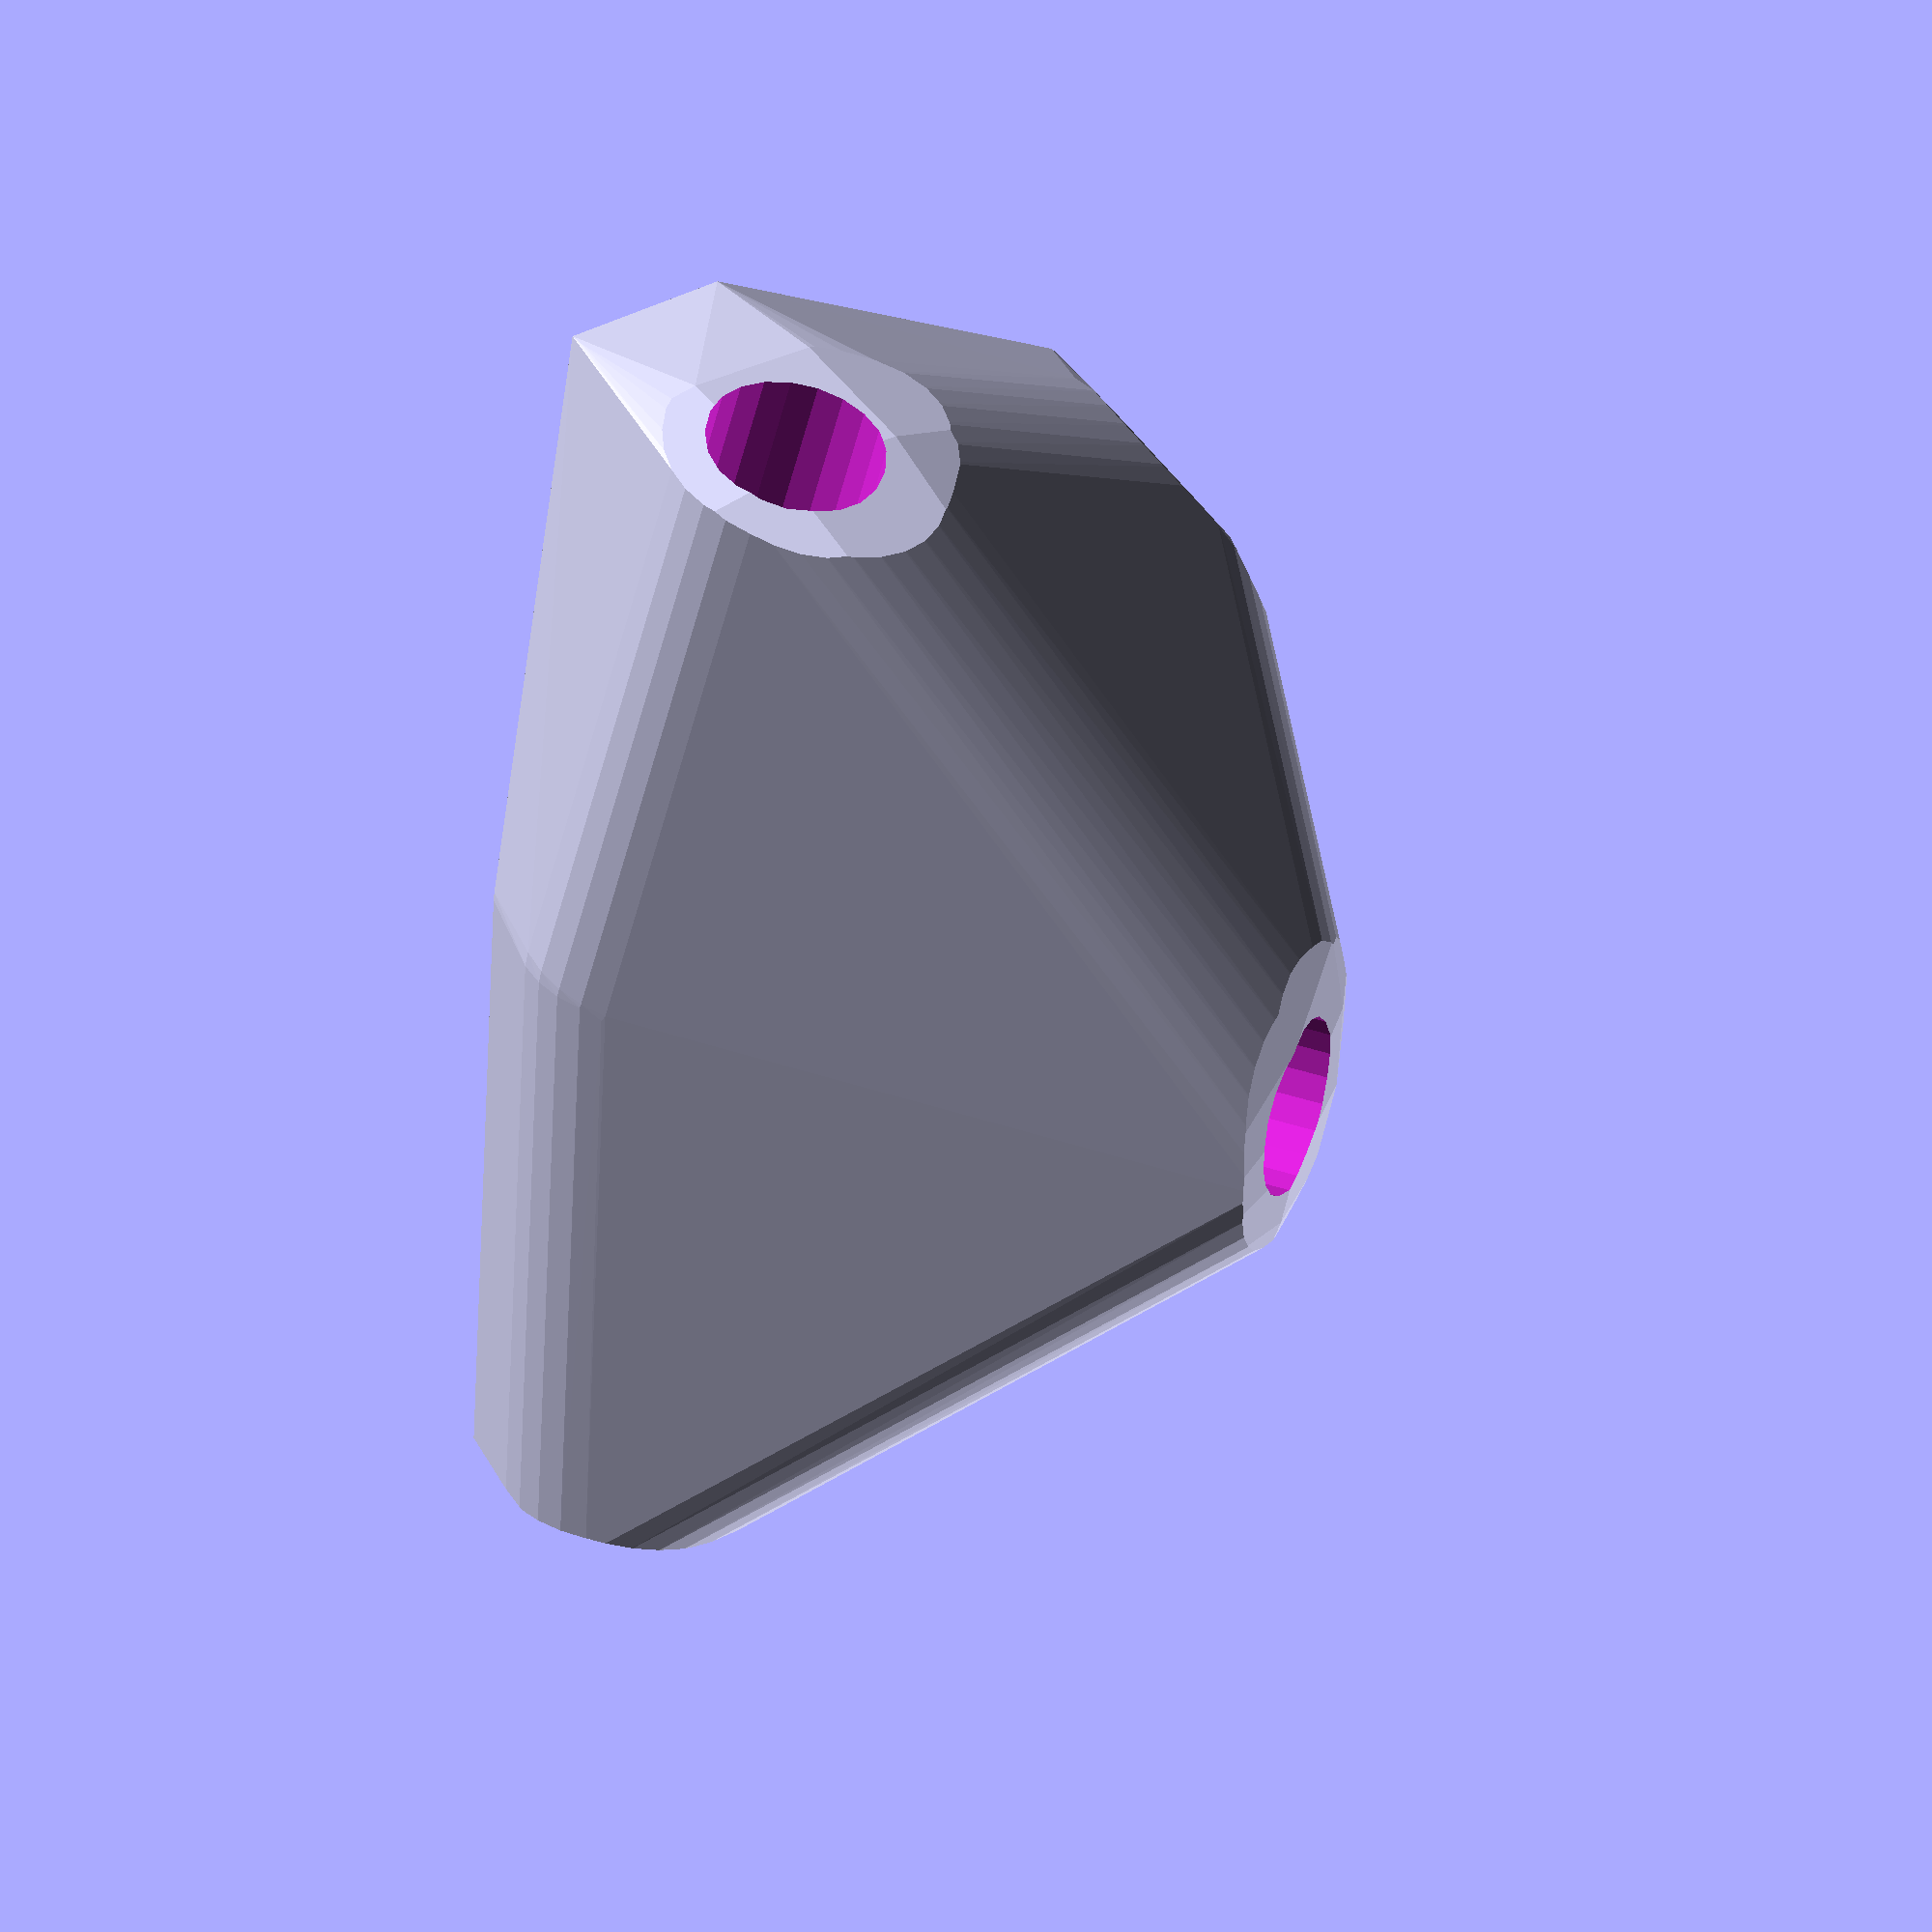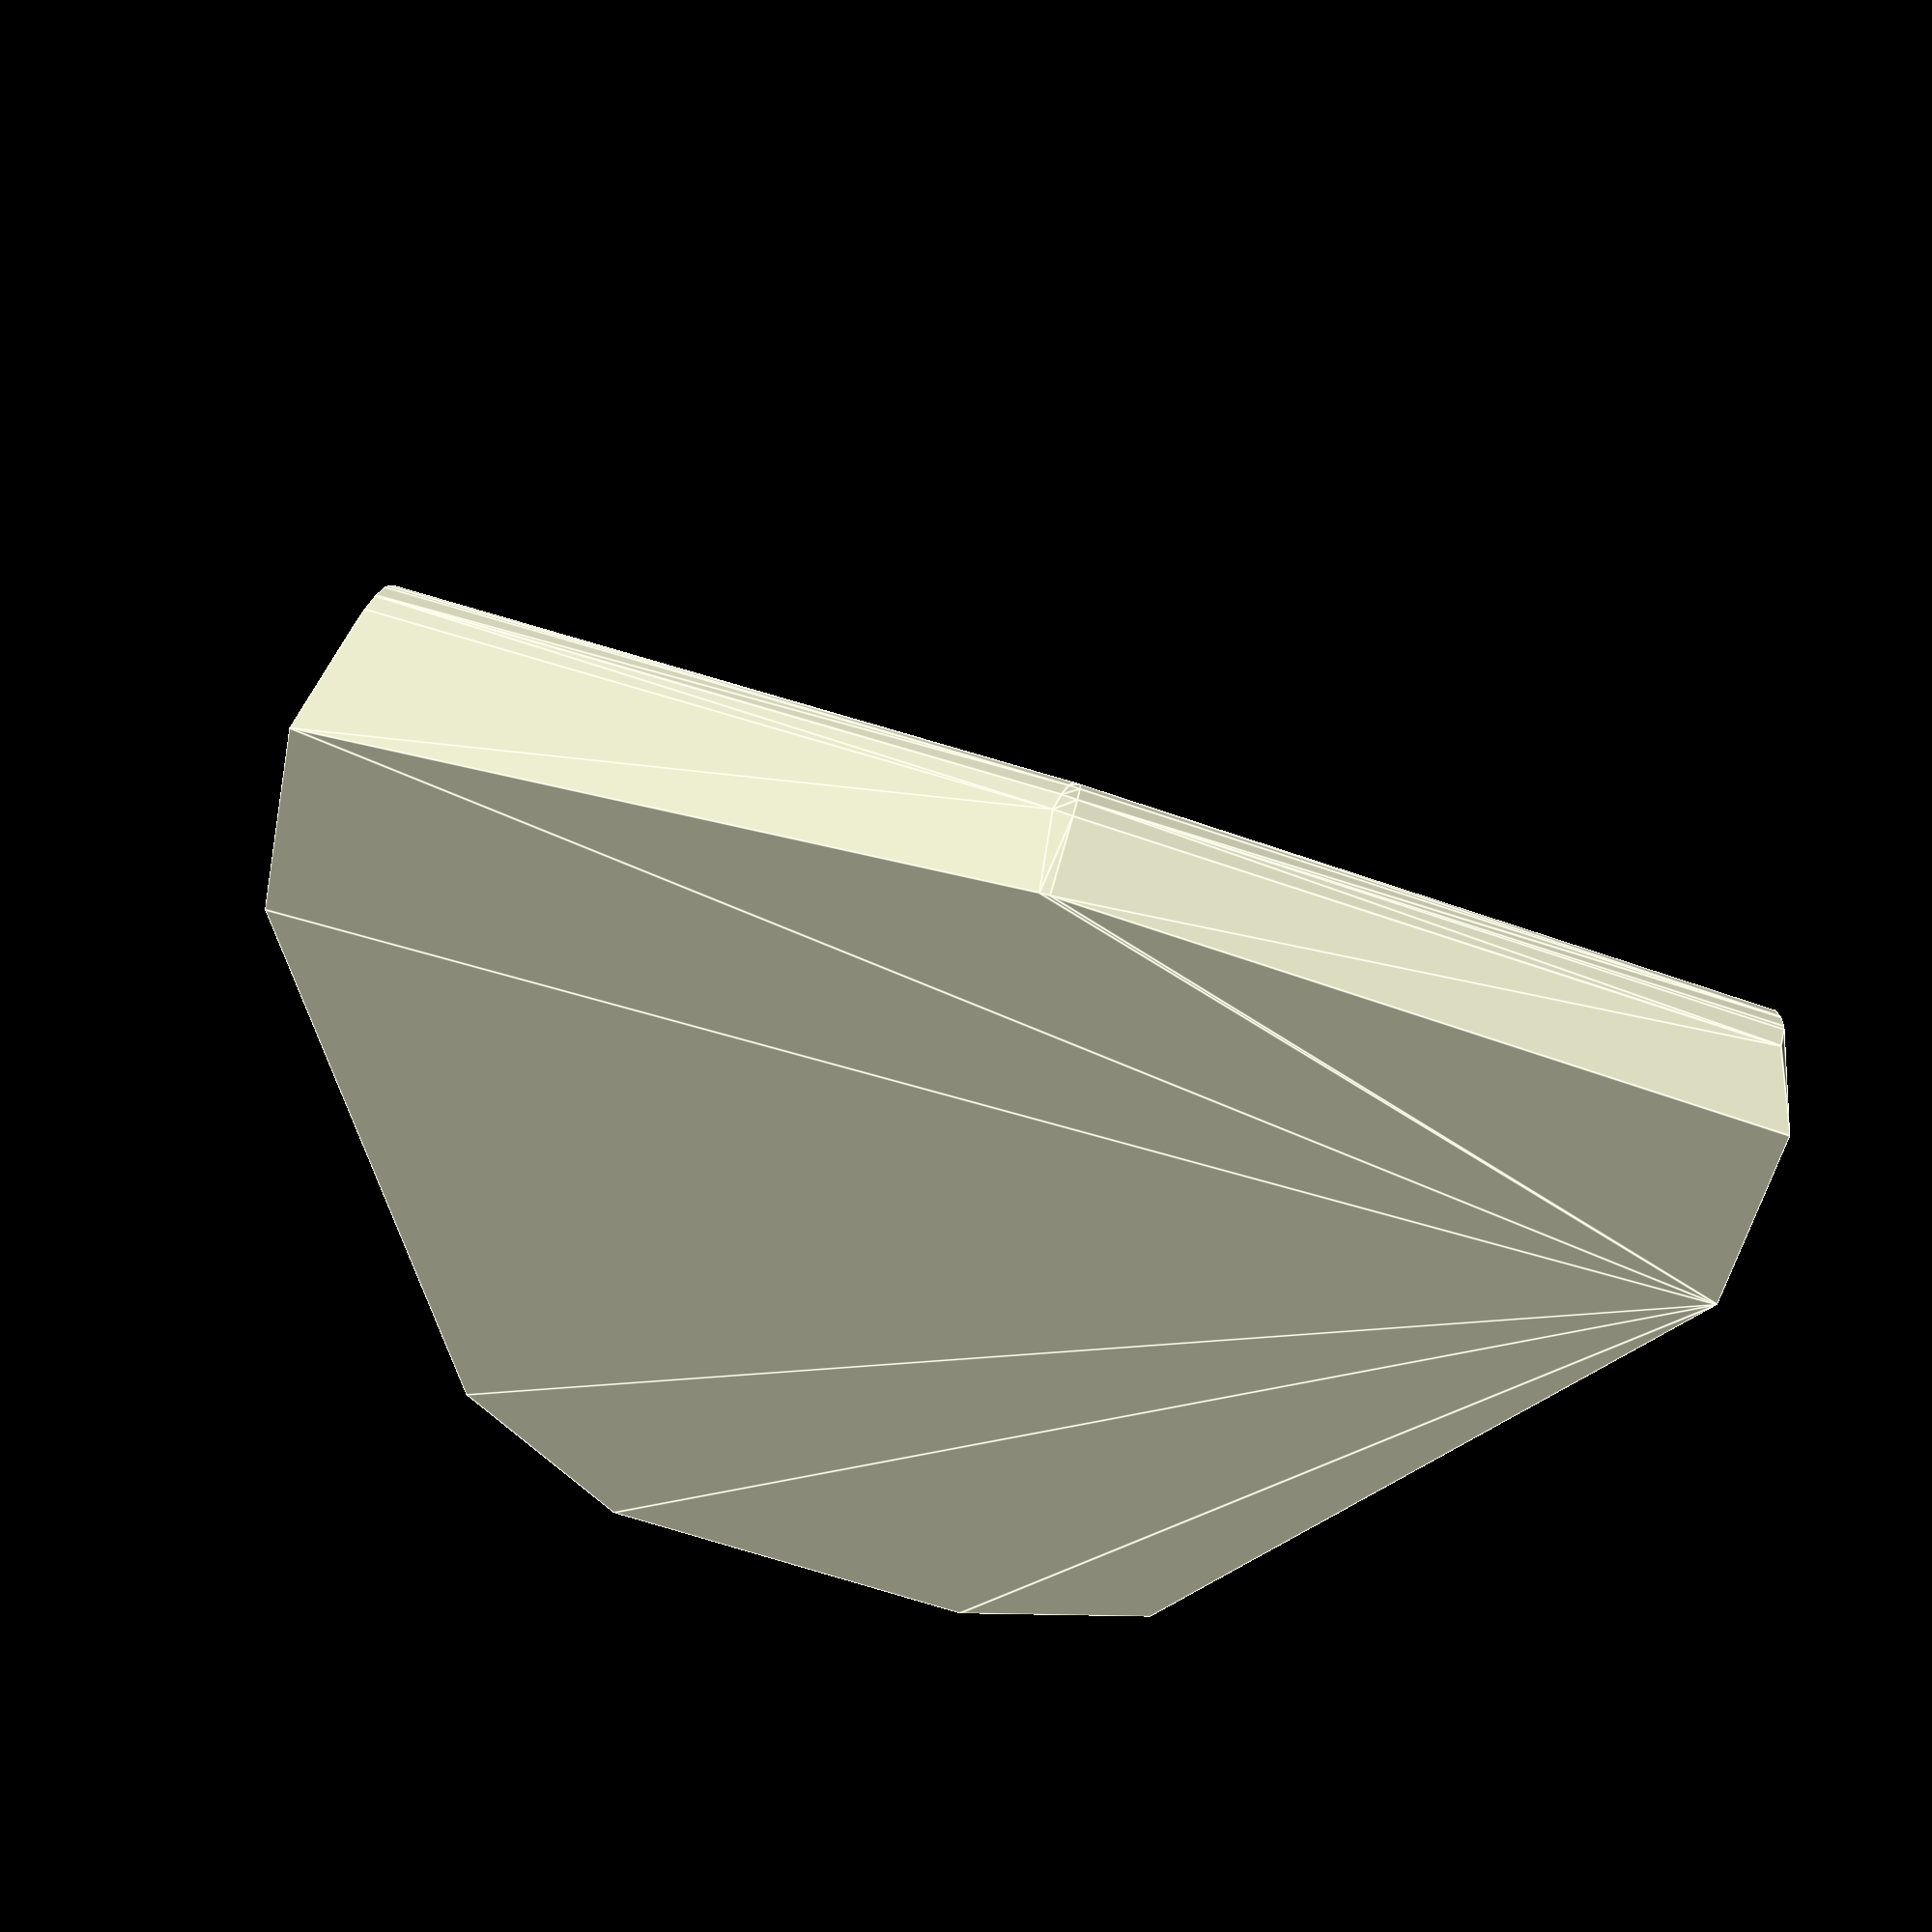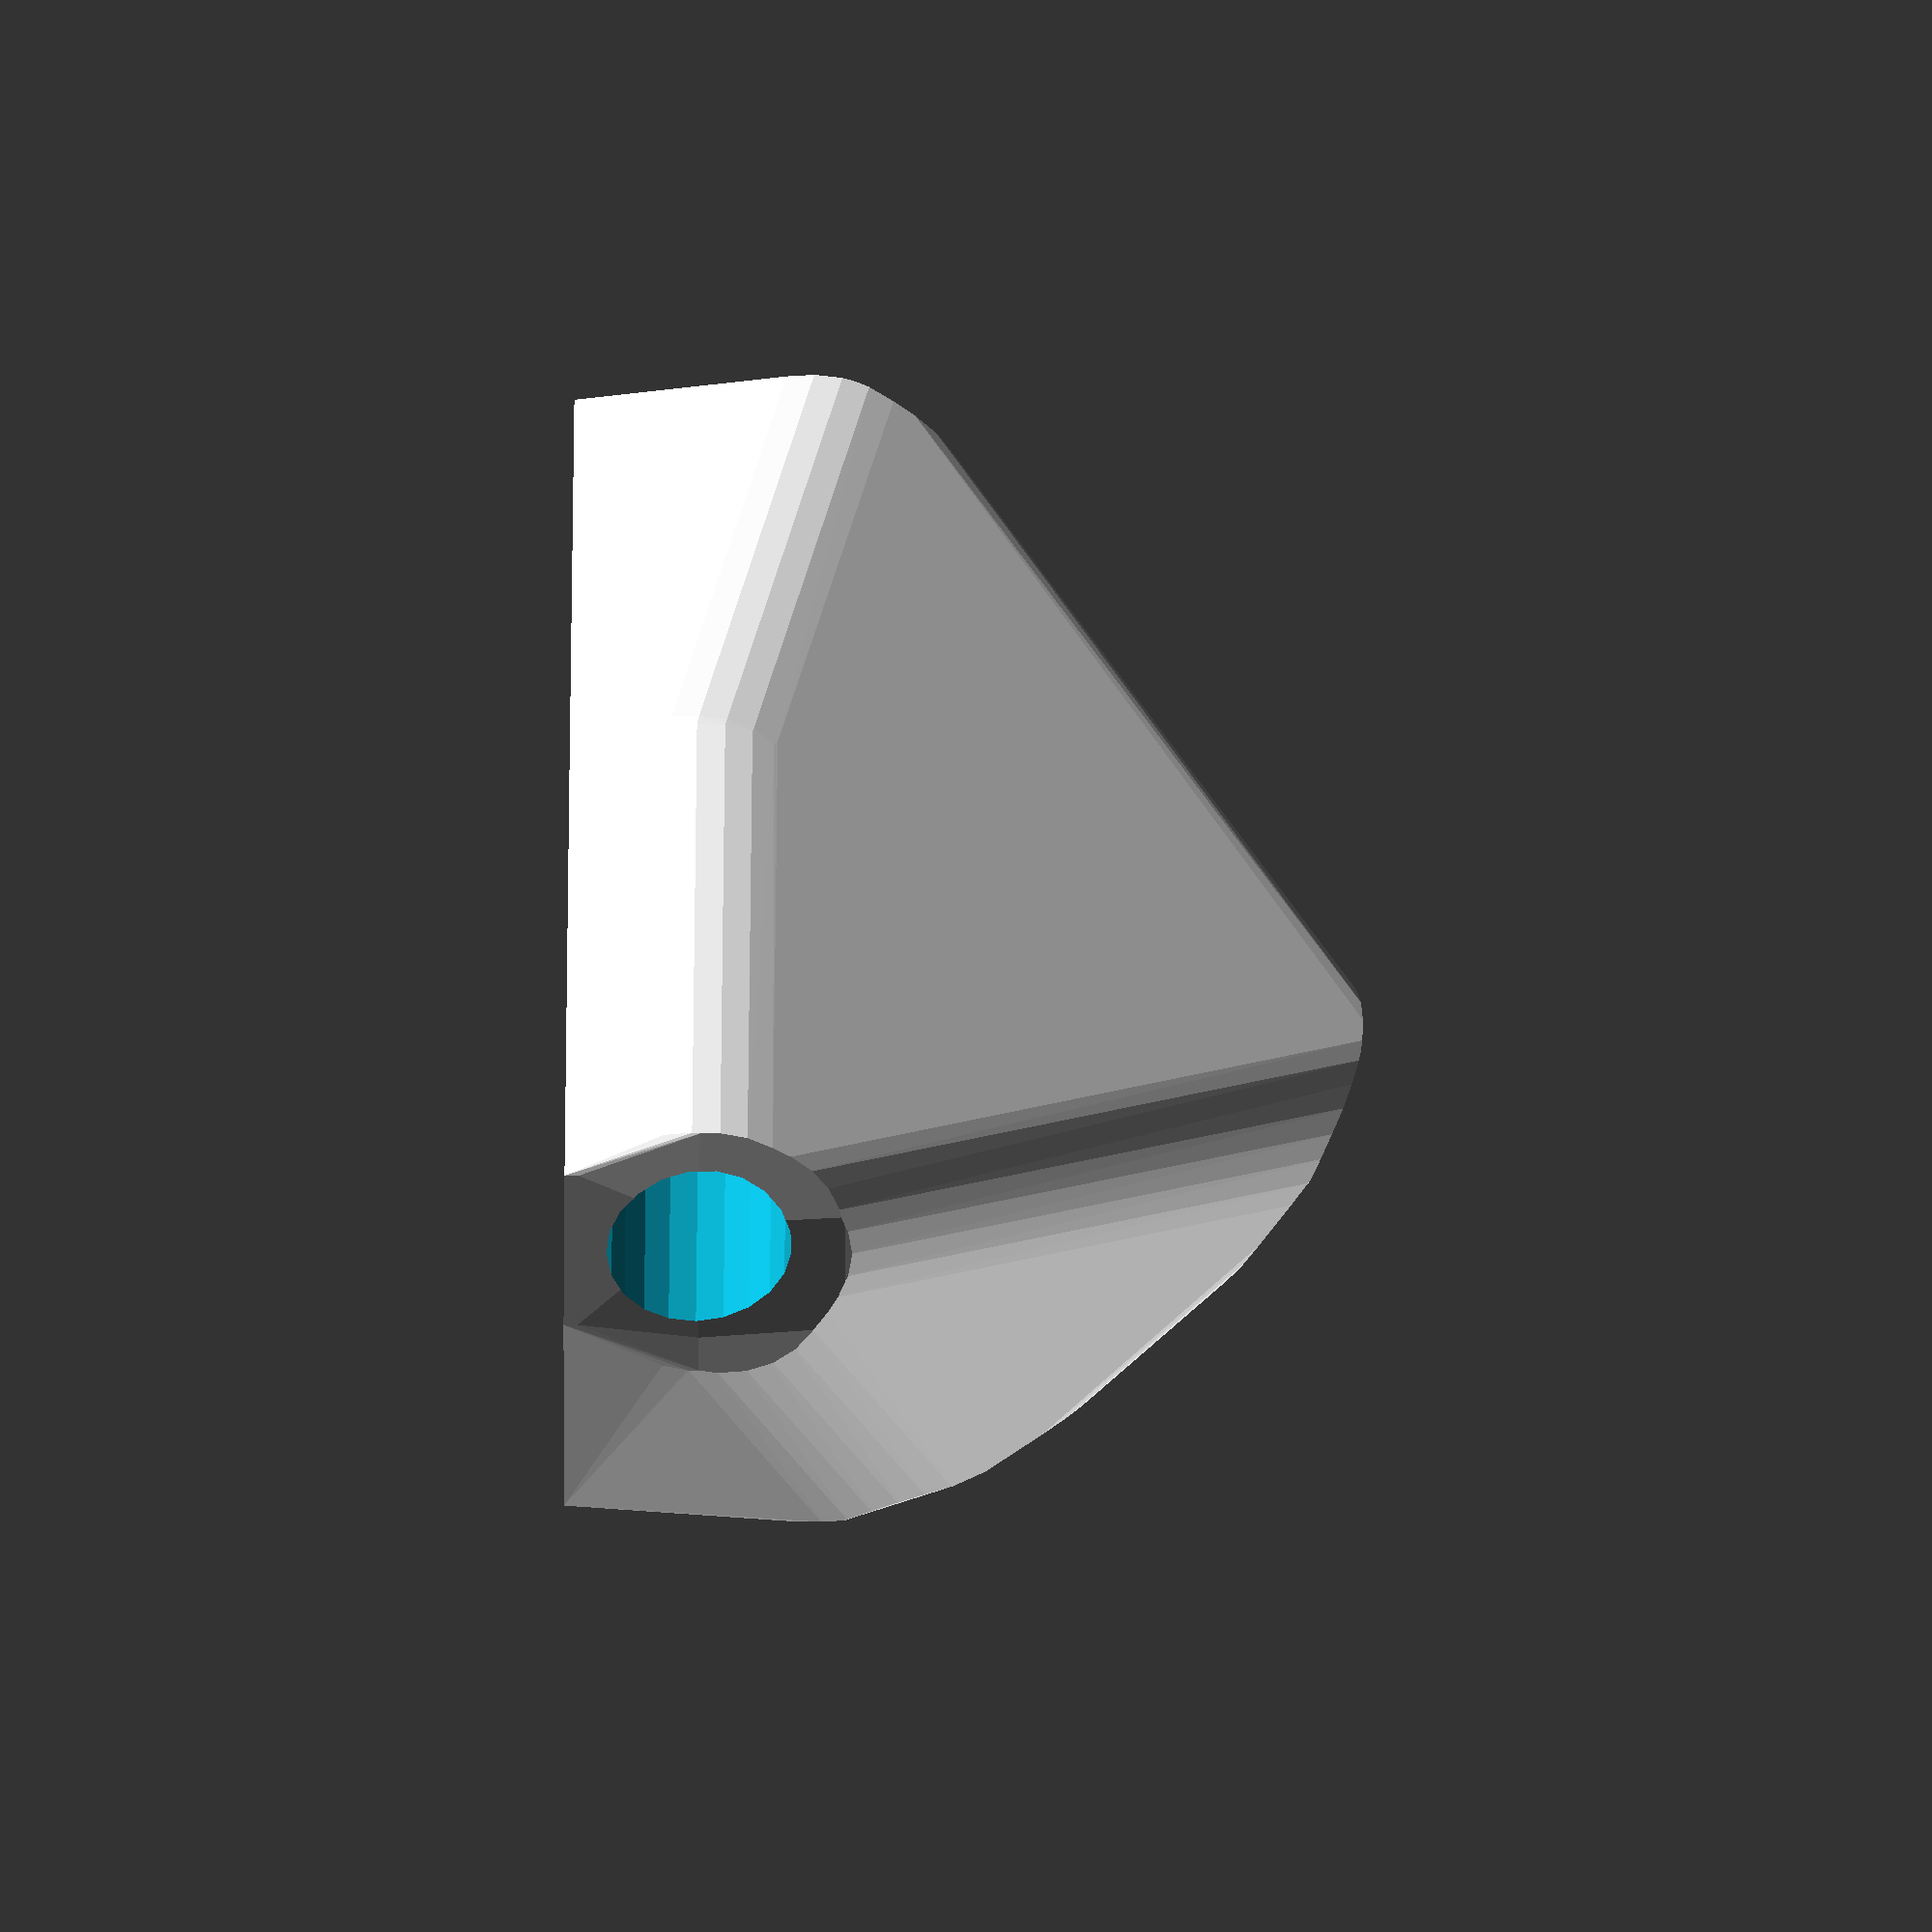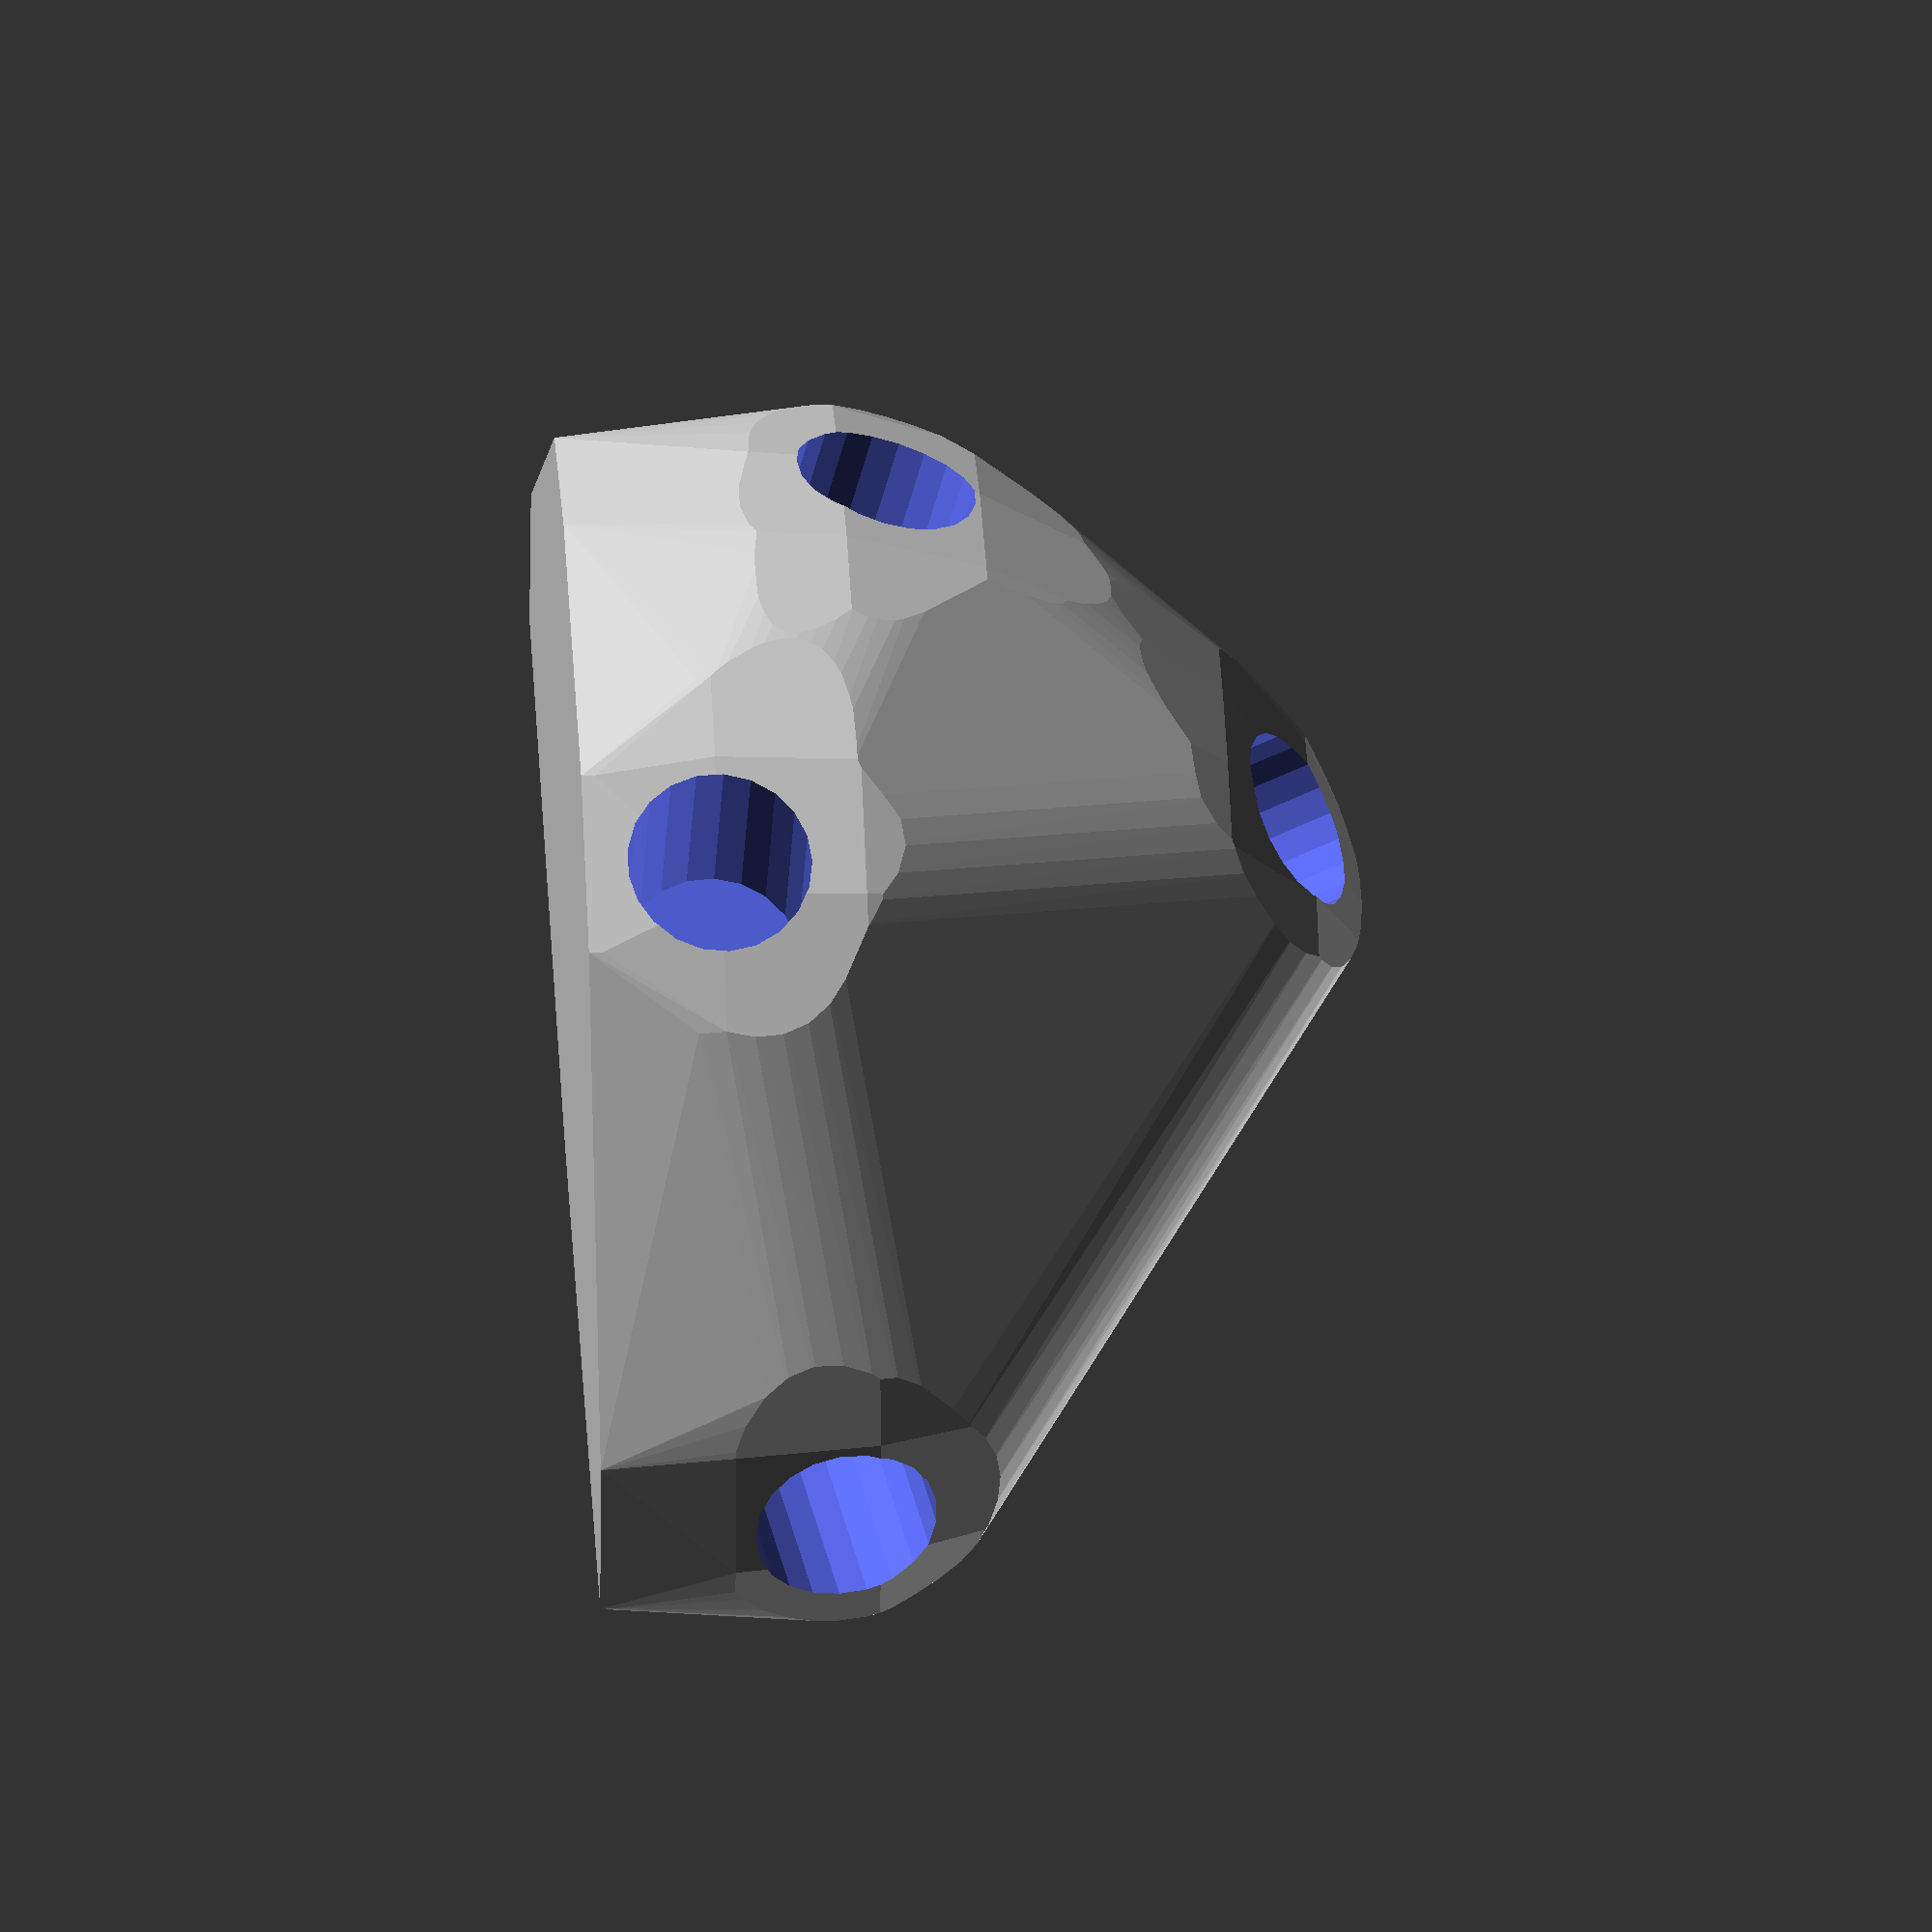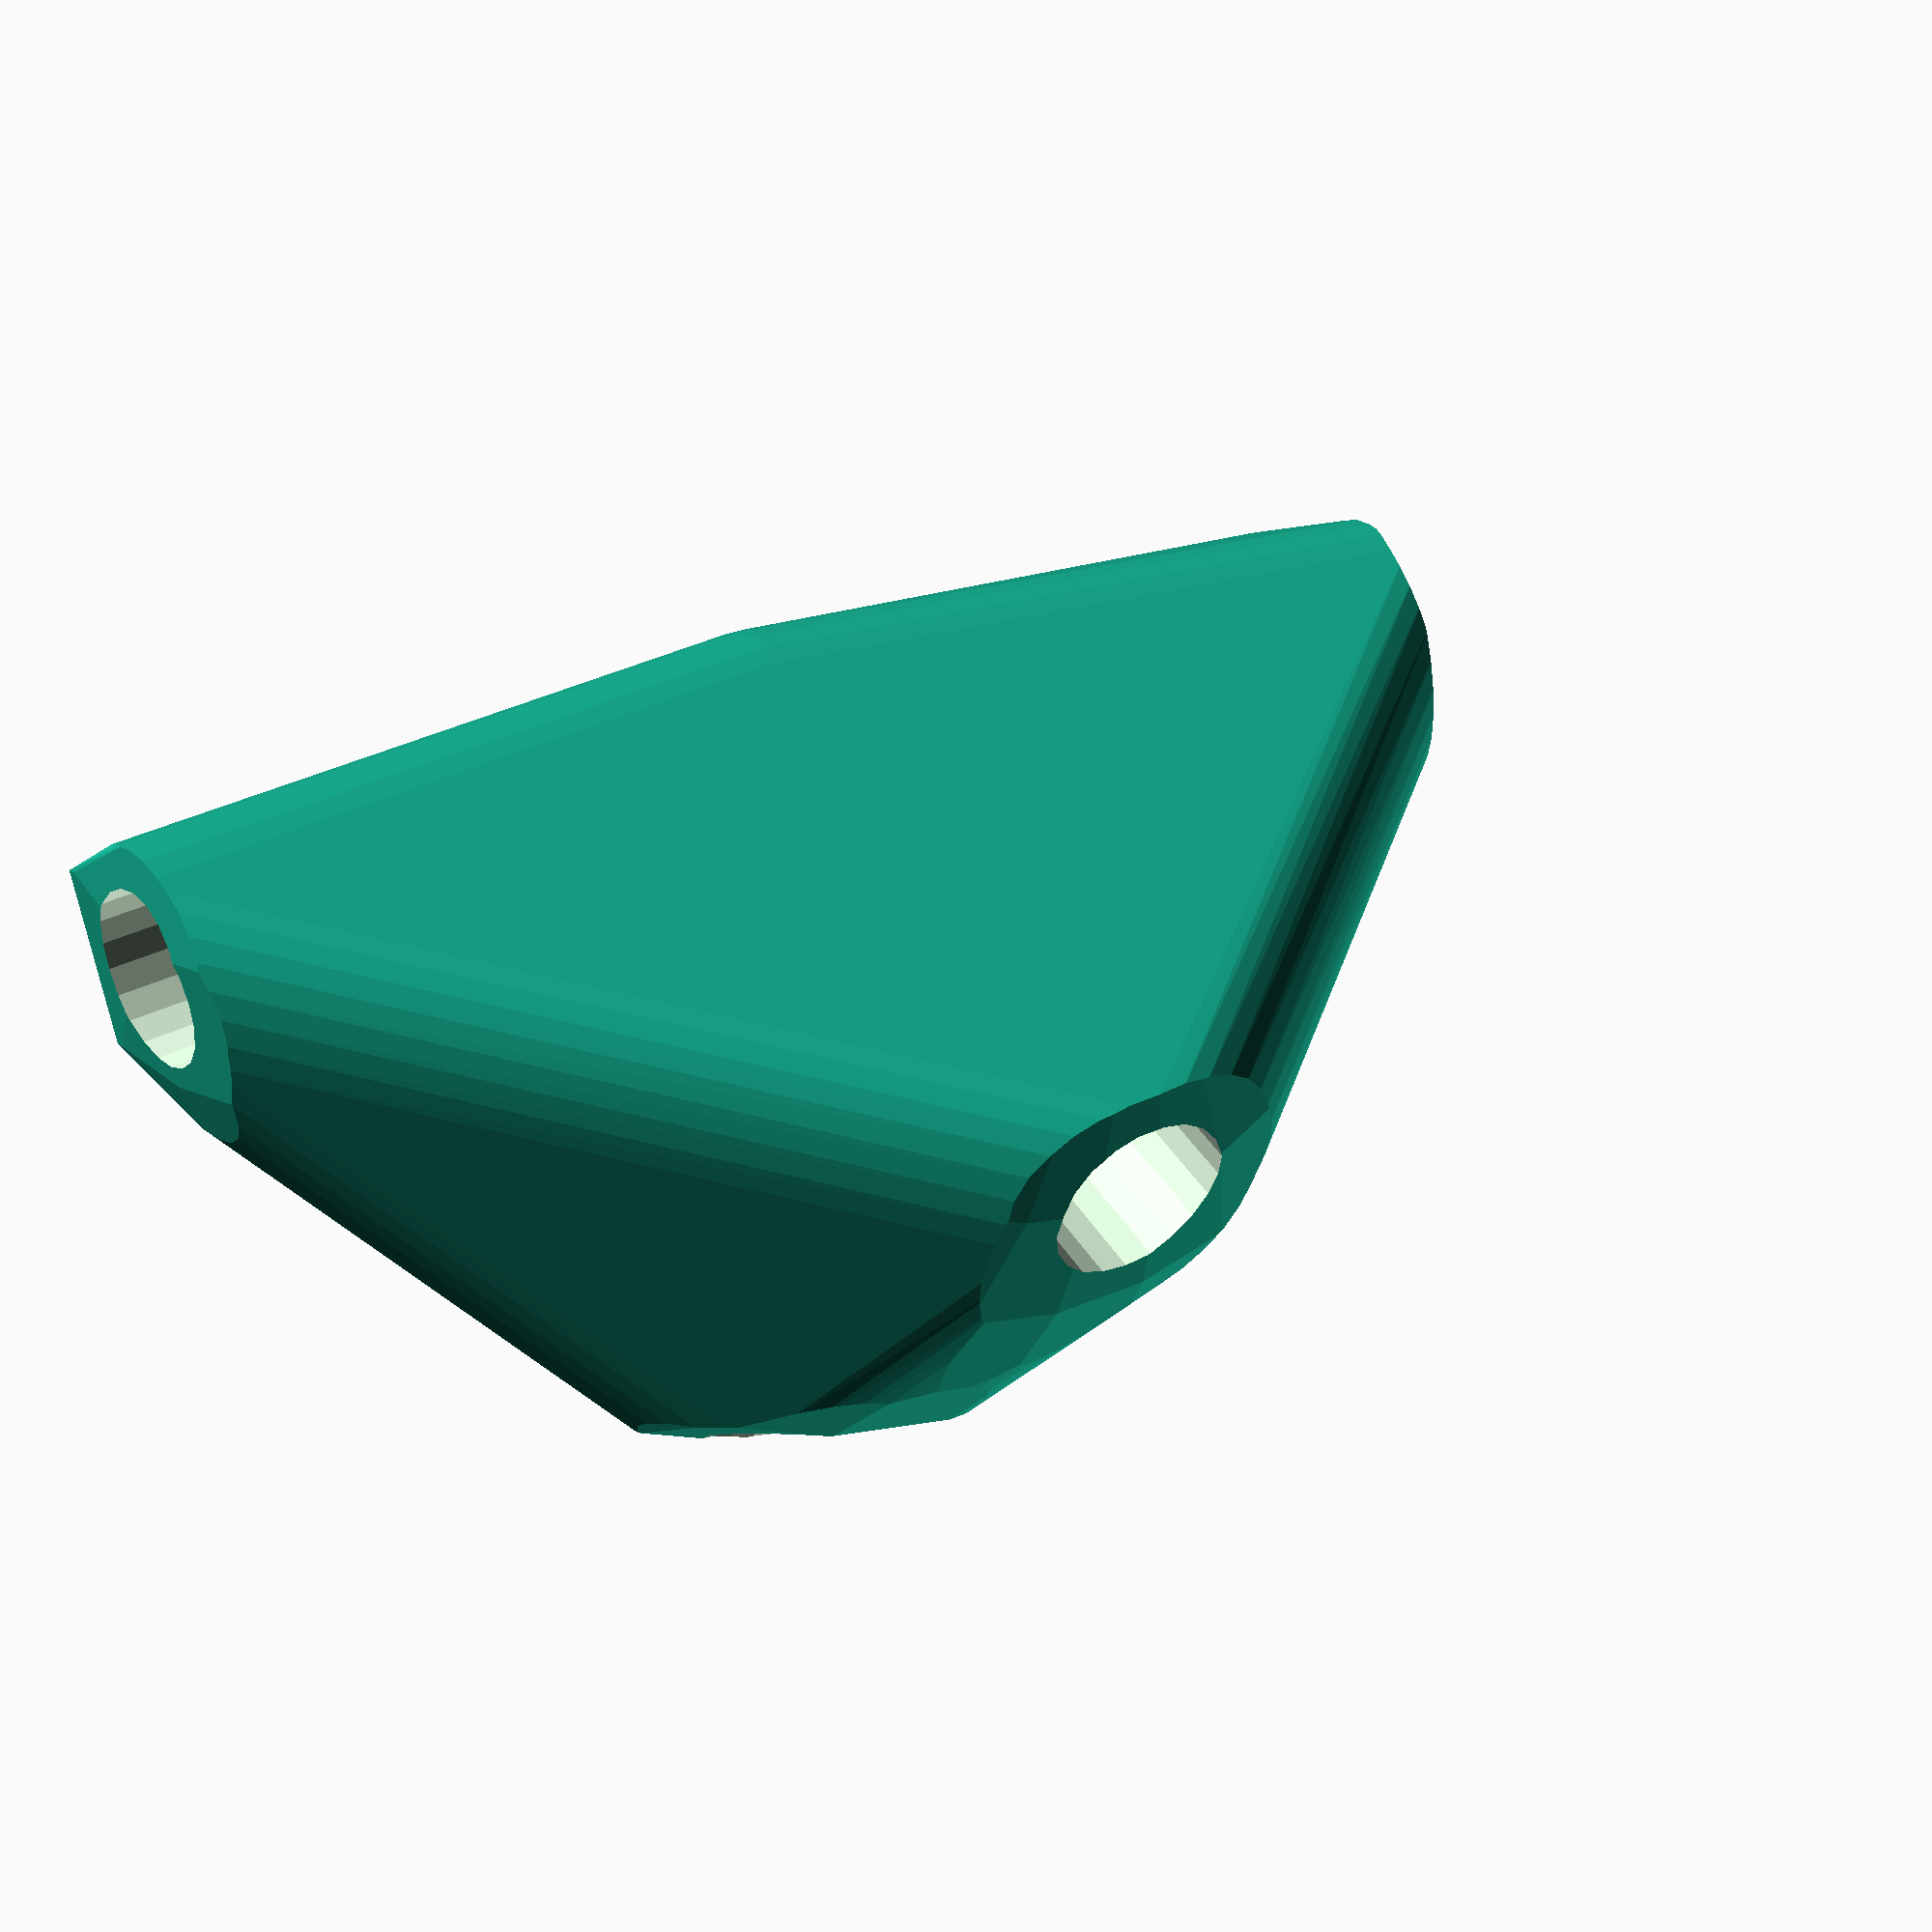
<openscad>


difference() {
	hull() {
		union() {
			union() {
				rotate(a = -35.2343101863, v = [0, 0, 1]) {
					translate(v = [0, -6.6000000000, 0]) {
						cube(size = [48.0429966296, 13.2000000000, 1]);
					}
				}
				rotate(a = -14.7046124069, v = [0, 0, 1]) {
					translate(v = [0, -6.6000000000, 0]) {
						cube(size = [25.7055036703, 13.2000000000, 1]);
					}
				}
				rotate(a = -105.3525123764, v = [0, 0, 1]) {
					translate(v = [0, -6.6000000000, 0]) {
						cube(size = [50.0000000000, 13.2000000000, 1]);
					}
				}
				rotate(a = 9.1090596208, v = [0, 0, 1]) {
					translate(v = [0, -6.6000000000, 0]) {
						cube(size = [50.0000000000, 13.2000000000, 1]);
					}
				}
				rotate(a = 68.4867478169, v = [0, 0, 1]) {
					translate(v = [0, -6.6000000000, 0]) {
						cube(size = [49.3420245040, 13.2000000000, 1]);
					}
				}
			}
			translate(v = [0, 0, 9.6000000000]) {
				intersection() {
					hull() {
						rotate(a = 73.9166842598, v = [0.5543410692, 0.7848297021, -0.0000013392]) {
							cylinder(h = 50, r = 9.6000000000);
						}
						rotate(a = 30.9379487130, v = [0.1305004049, 0.4972707338, -0.0000006278]) {
							cylinder(h = 50, r = 9.6000000000);
						}
						rotate(a = 90.0000774627, v = [0.9643151701, -0.2647569693, -0.0000006996]) {
							cylinder(h = 50, r = 9.6000000000);
						}
						rotate(a = 89.9999277917, v = [-0.1583141954, 0.9873887864, -0.0000008291]) {
							cylinder(h = 50, r = 9.6000000000);
						}
						rotate(a = 80.6945288229, v = [-0.9180898884, 0.3618904471, 0.0000005562]) {
							cylinder(h = 50, r = 9.6000000000);
						}
					}
					sphere(r = 50);
				}
			}
		}
	}
	translate(v = [0, 0, 9.6000000000]) {
		rotate(a = 73.9166842598, v = [0.5543410692, 0.7848297021, -0.0000013392]) {
			translate(v = [0, 0, 25]) {
				cylinder(h = 50, r = 6.6000000000);
			}
		}
		rotate(a = 30.9379487130, v = [0.1305004049, 0.4972707338, -0.0000006278]) {
			translate(v = [0, 0, 25]) {
				cylinder(h = 50, r = 6.6000000000);
			}
		}
		rotate(a = 90.0000774627, v = [0.9643151701, -0.2647569693, -0.0000006996]) {
			translate(v = [0, 0, 25]) {
				cylinder(h = 50, r = 6.6000000000);
			}
		}
		rotate(a = 89.9999277917, v = [-0.1583141954, 0.9873887864, -0.0000008291]) {
			translate(v = [0, 0, 25]) {
				cylinder(h = 50, r = 6.6000000000);
			}
		}
		rotate(a = 80.6945288229, v = [-0.9180898884, 0.3618904471, 0.0000005562]) {
			translate(v = [0, 0, 25]) {
				cylinder(h = 50, r = 6.6000000000);
			}
		}
	}
}
</openscad>
<views>
elev=318.6 azim=346.7 roll=322.0 proj=o view=wireframe
elev=154.7 azim=237.9 roll=353.3 proj=p view=edges
elev=289.8 azim=108.3 roll=270.5 proj=o view=wireframe
elev=141.2 azim=65.6 roll=272.9 proj=o view=wireframe
elev=348.3 azim=61.1 roll=330.7 proj=p view=wireframe
</views>
